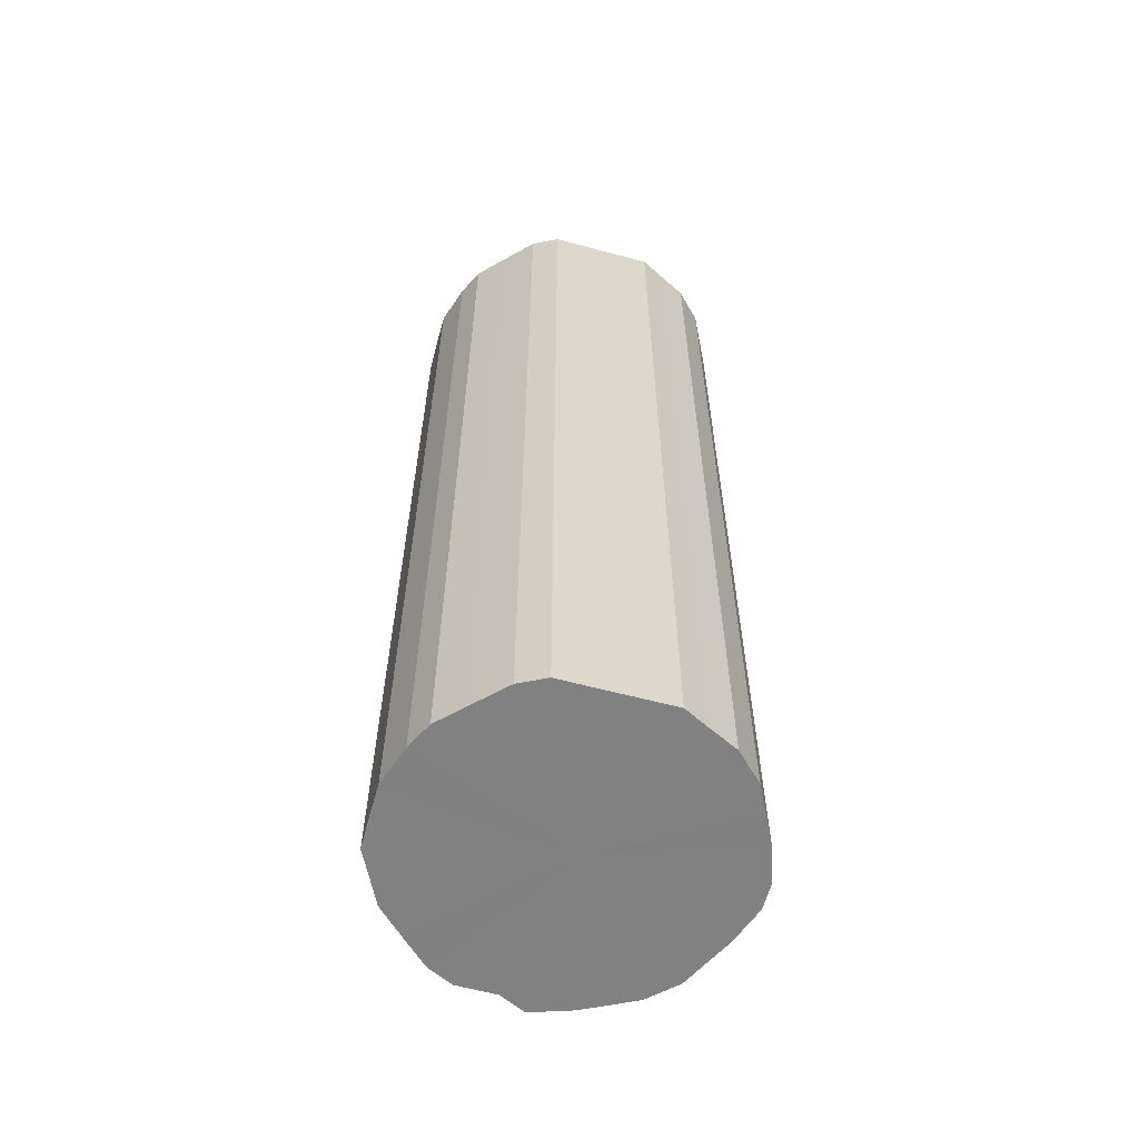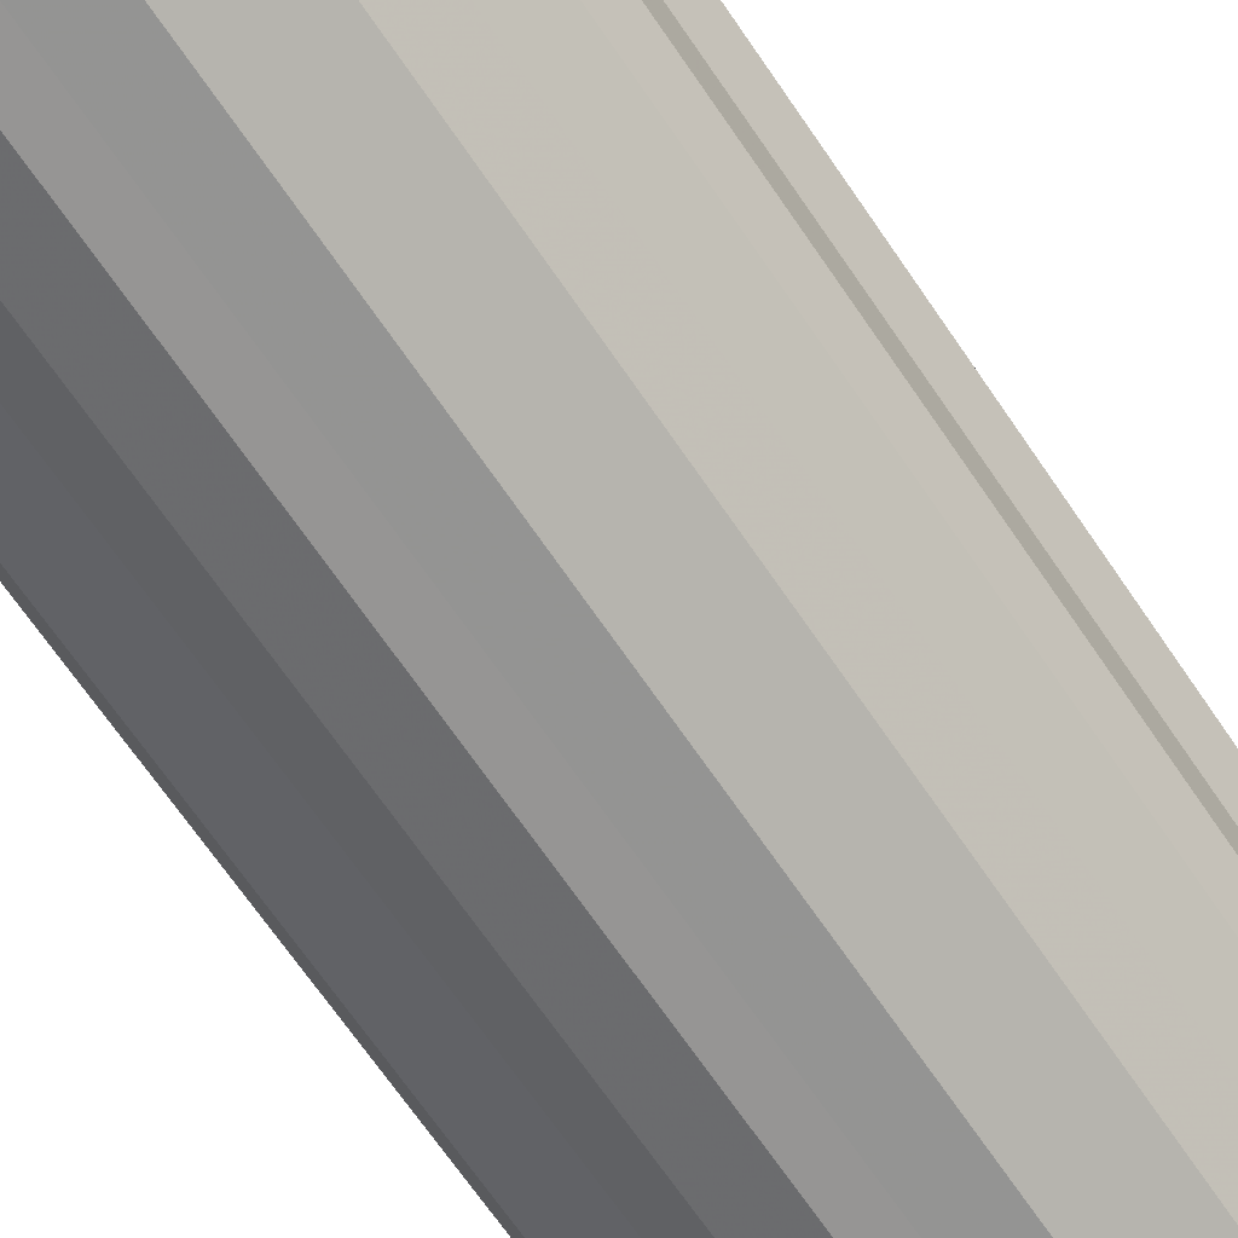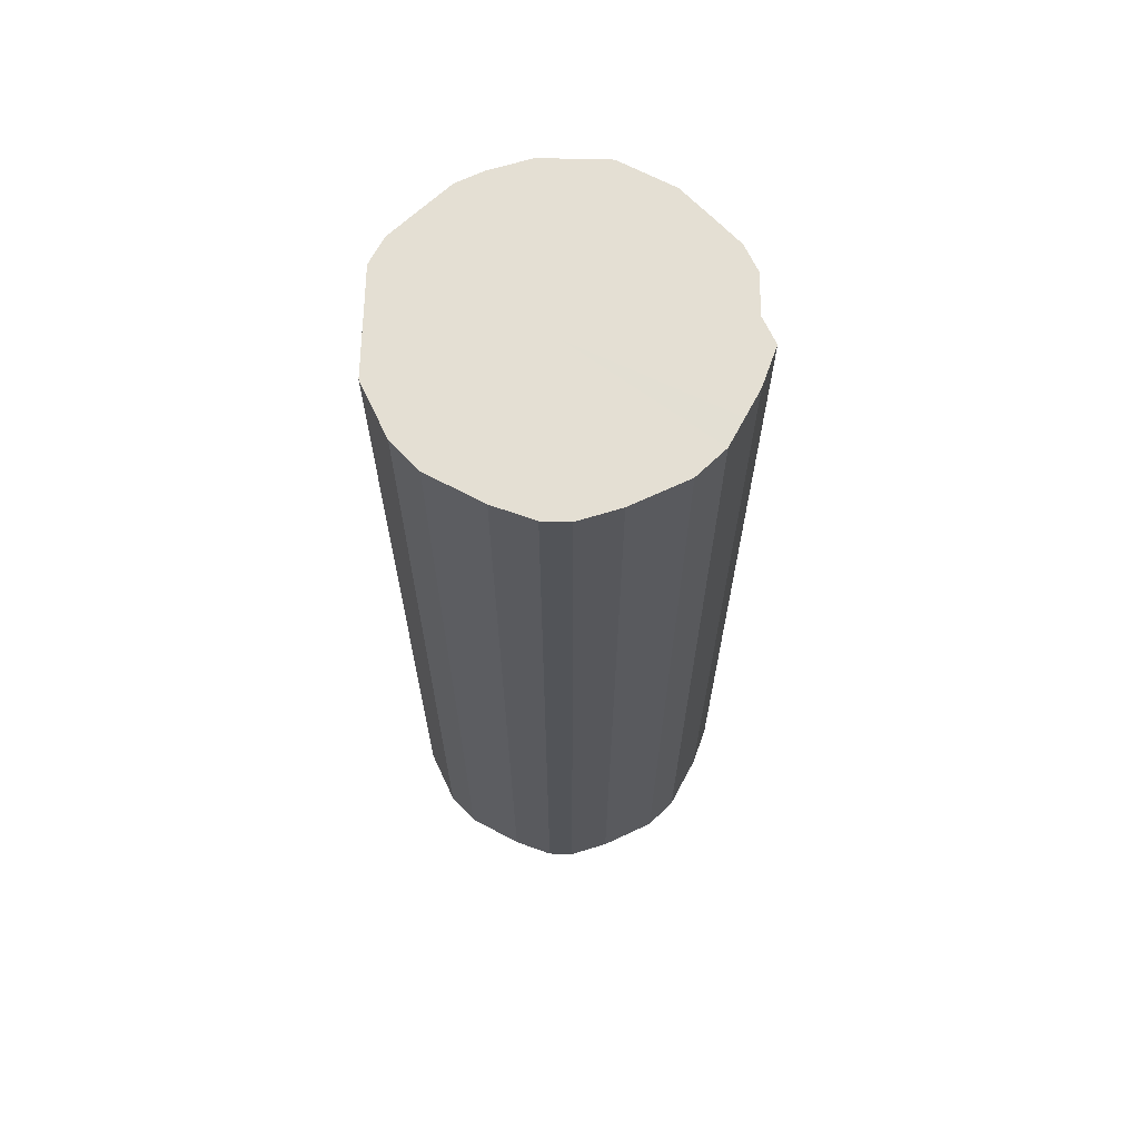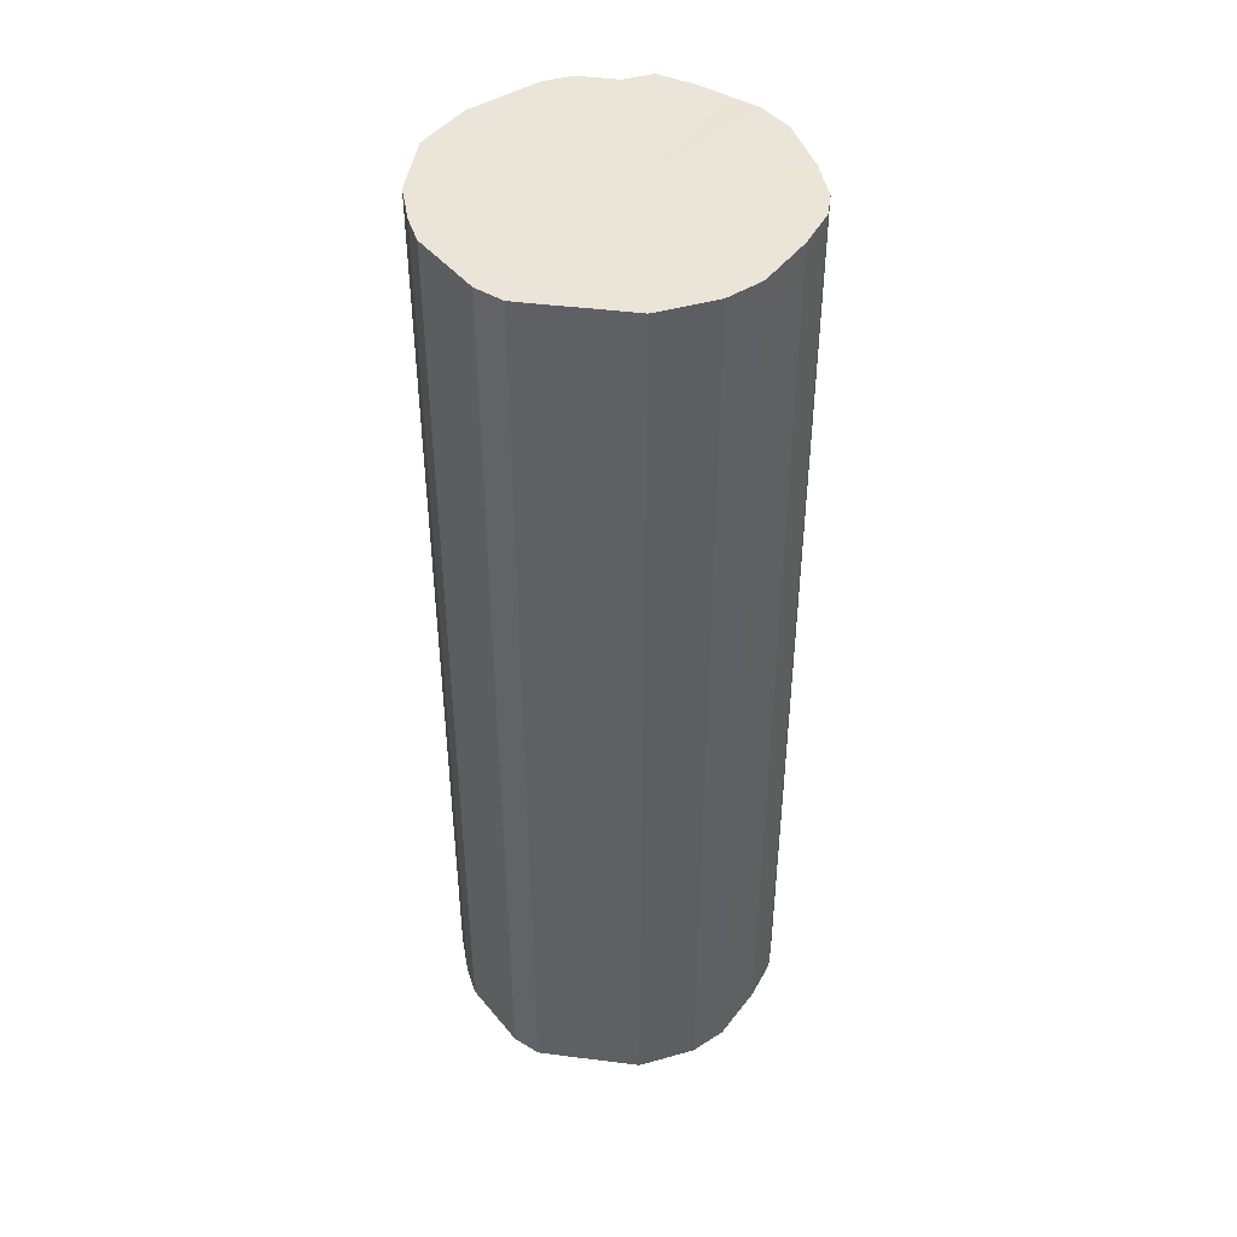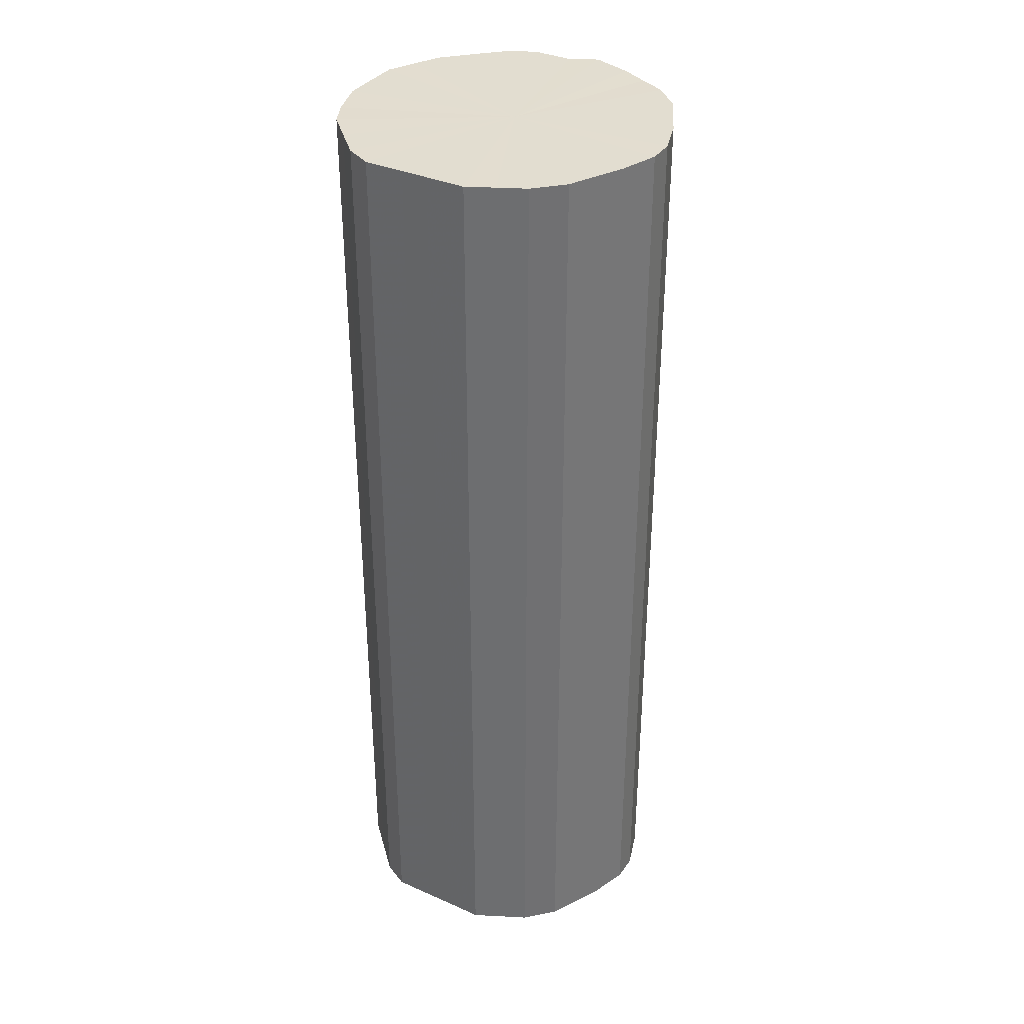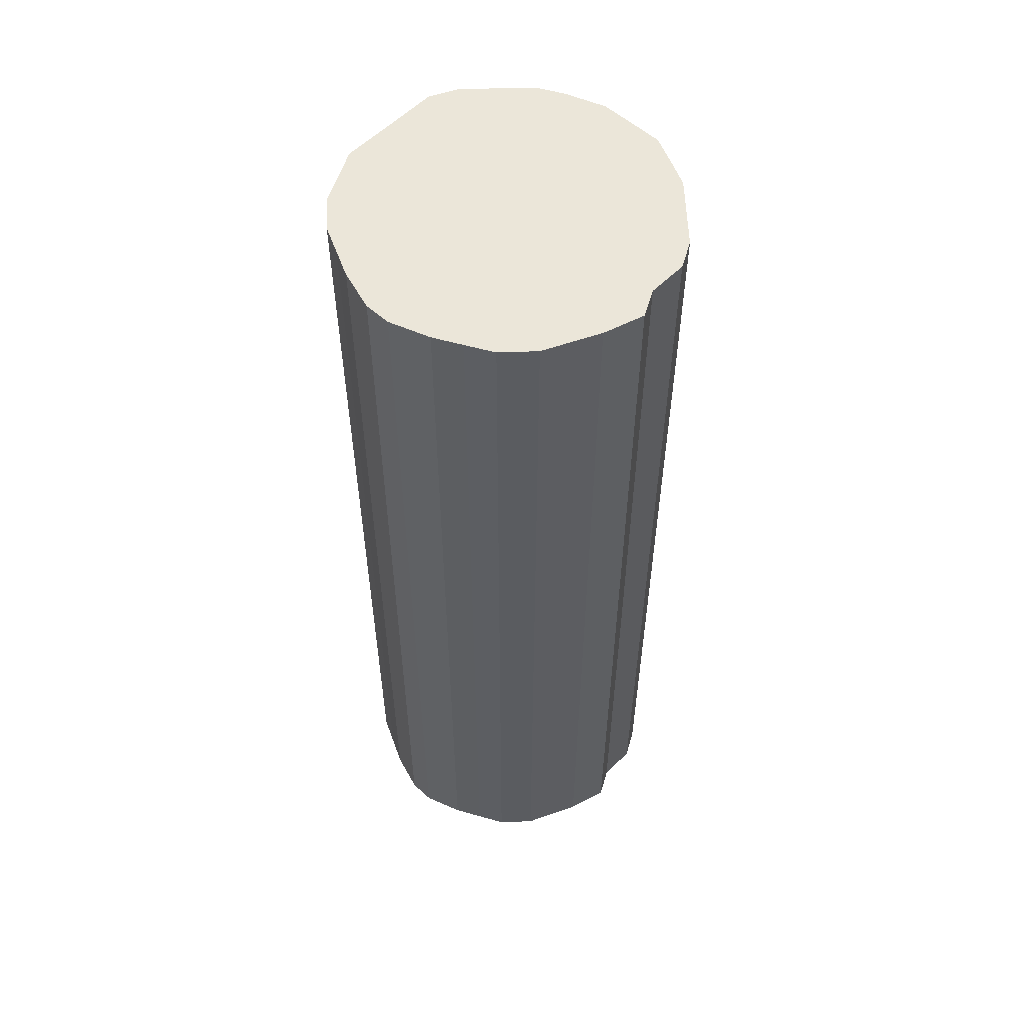
<metadata>
{"format":"obj","ext":"obj","renderer":"f3d","projection":"perspective","resolution":1024,"background":"white","views":[{"elev":-60.4,"azim":74.7,"up":"+Z"},{"elev":-67.1,"azim":-146.0,"up":"+Y"},{"elev":66.7,"azim":-178.6,"up":"+Z"},{"elev":44.4,"azim":98.4,"up":"+Z"},{"elev":35.3,"azim":120.4,"up":"+Z"},{"elev":55.6,"azim":-136.8,"up":"+Z"}]}
</metadata>
<code>
o 13597
v 2241 1886 7.78
v 2241 1886 7.78
v 2241 1886 8.5
v 2242 1886 7.78
v 2241 1886 8.5
v 2241 1886 7.78
v 2241 1886 8.5
v 2242 1886 7.78
v 2242 1886 8.5
v 2241 1886 7.78
v 2241 1886 8.5
v 2242 1886 7.78
v 2242 1886 8.5
v 2241 1886 7.78
v 2241 1886 8.5
v 2242 1886 7.78
v 2242 1886 8.5
v 2241 1886 7.78
v 2241 1886 8.5
v 2242 1886 7.78
v 2242 1886 8.5
v 2241 1886 7.78
v 2241 1886 8.5
v 2242 1886 7.78
v 2242 1886 8.5
v 2241 1886 7.78
v 2241 1886 8.5
v 2242 1886 7.78
v 2242 1886 8.5
v 2241 1886 7.78
v 2241 1886 8.5
v 2242 1886 7.78
v 2242 1886 8.5
v 2241 1886 7.78
v 2241 1886 8.5
v 2242 1886 7.78
v 2242 1886 8.5
v 2241 1886 7.78
v 2241 1886 8.5
v 2242 1886 7.78
v 2242 1886 8.5
v 2241 1886 7.78
v 2241 1886 8.5
v 2242 1886 7.78
v 2242 1886 8.5
v 2241 1886 7.78
v 2241 1886 8.5
v 2242 1886 7.78
v 2242 1886 8.5
v 2241 1886 7.78
v 2241 1886 8.5
v 2242 1886 7.78
v 2242 1886 8.5
v 2241 1886 7.78
v 2241 1886 8.5
v 2241 1886 7.78
v 2242 1886 8.5
v 2241 1886 7.78
v 2241 1886 8.5
v 2241 1886 7.78
v 2241 1886 8.5
v 2241 1886 8.5
v 2241 1886 8.5
v 2241 1886 7.78
v 2241 1886 8.5
v 2242 1886 7.78
v 2242 1886 8.5
v 2241 1886 8.5
v 2241 1886 7.78
v 2241 1886 8.5
v 2241 1886 7.78
v 2242 1886 7.78
v 2242 1886 8.5
v 2241 1886 8.5
v 2241 1886 7.78
v 2241 1886 8.5
v 2241 1886 7.78
v 2242 1886 7.78
v 2242 1886 8.5
v 2241 1886 8.5
v 2241 1886 7.78
v 2241 1886 8.5
v 2241 1886 7.78
v 2242 1886 7.78
v 2242 1886 8.5
v 2241 1886 8.5
v 2241 1886 7.78
v 2241 1886 8.5
v 2241 1886 7.78
v 2242 1886 7.78
v 2242 1886 8.5
v 2241 1886 8.5
v 2241 1886 7.78
v 2241 1886 8.5
v 2241 1886 7.78
v 2242 1886 7.78
v 2242 1886 8.5
v 2241 1886 8.5
v 2241 1886 7.78
v 2241 1886 8.5
v 2241 1886 7.78
v 2242 1886 7.78
v 2242 1886 8.5
v 2241 1886 8.5
v 2241 1886 7.78
v 2241 1886 8.5
v 2241 1886 7.78
v 2242 1886 7.78
v 2242 1886 8.5
v 2241 1886 8.5
v 2241 1886 7.78
v 2241 1886 8.5
v 2241 1886 7.78
v 2242 1886 7.78
v 2242 1886 8.5
v 2242 1886 8.5
v 2241 1886 7.78
v 2242 1886 8.5
v 2242 1886 7.78
v 2242 1886 7.78
v 2242 1886 8.5
v 2242 1886 8.5
v 2242 1886 7.78
v 2242 1886 7.78
v 2241 1886 7.78
v 2241 1886 7.78
v 2241 1886 7.78
v 2242 1886 7.78
v 2241 1886 7.78
v 2242 1886 7.78
v 2241 1886 7.78
v 2242 1886 7.78
v 2241 1886 7.78
v 2242 1886 7.78
v 2241 1886 7.78
v 2242 1886 7.78
v 2241 1886 7.78
v 2242 1886 7.78
v 2241 1886 7.78
v 2242 1886 7.78
v 2241 1886 7.78
v 2242 1886 7.78
v 2241 1886 7.78
v 2242 1886 7.78
v 2241 1886 7.78
v 2242 1886 7.78
v 2241 1886 7.78
v 2242 1886 7.78
v 2241 1886 7.78
v 2242 1886 7.78
v 2241 1886 7.78
v 2242 1886 7.78
v 2241 1886 7.78
v 2241 1886 7.78
v 2241 1886 7.78
v 2241 1886 7.78
v 2241 1886 8.5
v 2241 1886 8.5
v 2241 1886 8.5
v 2241 1886 8.5
v 2242 1886 8.5
v 2241 1886 8.5
v 2242 1886 8.5
v 2241 1886 8.5
v 2242 1886 8.5
v 2241 1886 8.5
v 2242 1886 8.5
v 2241 1886 8.5
v 2242 1886 8.5
v 2241 1886 8.5
v 2242 1886 8.5
v 2241 1886 8.5
v 2242 1886 8.5
v 2241 1886 8.5
v 2242 1886 8.5
v 2241 1886 8.5
v 2242 1886 8.5
v 2241 1886 8.5
v 2242 1886 8.5
v 2241 1886 8.5
v 2242 1886 8.5
v 2241 1886 8.5
v 2242 1886 8.5
v 2241 1886 8.5
v 2242 1886 8.5
v 2241 1886 8.5
v 2241 1886 8.5
v 2241 1886 8.5
f 1 2 3
f 2 4 5
f 6 1 7
f 4 8 9
f 10 6 11
f 8 12 13
f 14 10 15
f 12 16 17
f 18 14 19
f 16 20 21
f 22 18 23
f 20 24 25
f 26 22 27
f 24 28 29
f 30 26 31
f 28 32 33
f 34 30 35
f 32 36 37
f 38 34 39
f 36 40 41
f 42 38 43
f 40 44 45
f 46 42 47
f 44 48 49
f 50 46 51
f 48 52 53
f 54 50 55
f 52 56 57
f 58 54 59
f 56 60 61
f 60 58 62
f 63 64 65
f 65 66 67
f 68 69 63
f 70 71 68
f 67 72 73
f 74 75 70
f 76 77 74
f 73 78 79
f 80 81 76
f 82 83 80
f 79 84 85
f 86 87 82
f 88 89 86
f 85 90 91
f 92 93 88
f 94 95 92
f 91 96 97
f 98 99 94
f 100 101 98
f 97 102 103
f 104 105 100
f 106 107 104
f 103 108 109
f 110 111 106
f 112 113 110
f 109 114 115
f 116 117 112
f 118 119 116
f 115 120 121
f 122 123 118
f 121 124 122
f 125 126 127
f 125 128 126
f 125 127 129
f 125 130 128
f 125 129 131
f 125 132 130
f 125 131 133
f 125 134 132
f 125 133 135
f 125 136 134
f 125 135 137
f 125 138 136
f 125 137 139
f 125 140 138
f 125 139 141
f 125 142 140
f 125 141 143
f 125 144 142
f 125 143 145
f 125 146 144
f 125 145 147
f 125 148 146
f 125 147 149
f 125 150 148
f 125 149 151
f 125 152 150
f 125 151 153
f 125 154 152
f 125 153 155
f 125 156 154
f 125 155 156
f 157 158 159
f 157 160 158
f 157 159 161
f 157 162 160
f 157 161 163
f 157 164 162
f 157 163 165
f 157 166 164
f 157 165 167
f 157 168 166
f 157 167 169
f 157 170 168
f 157 169 171
f 157 172 170
f 157 171 173
f 157 174 172
f 157 173 175
f 157 176 174
f 157 175 177
f 157 178 176
f 157 177 179
f 157 180 178
f 157 179 181
f 157 182 180
f 157 181 183
f 157 184 182
f 157 183 185
f 157 186 184
f 157 185 187
f 157 188 186
f 157 187 188

</code>
